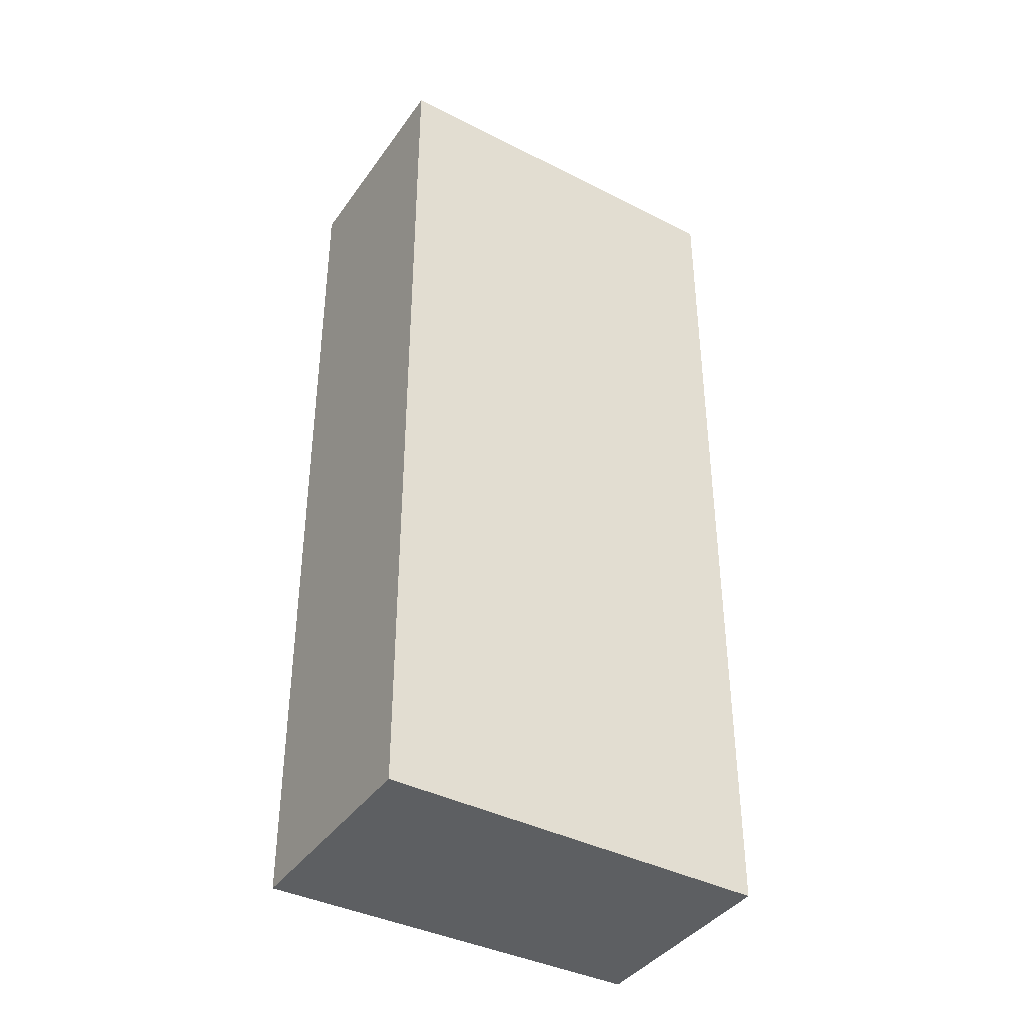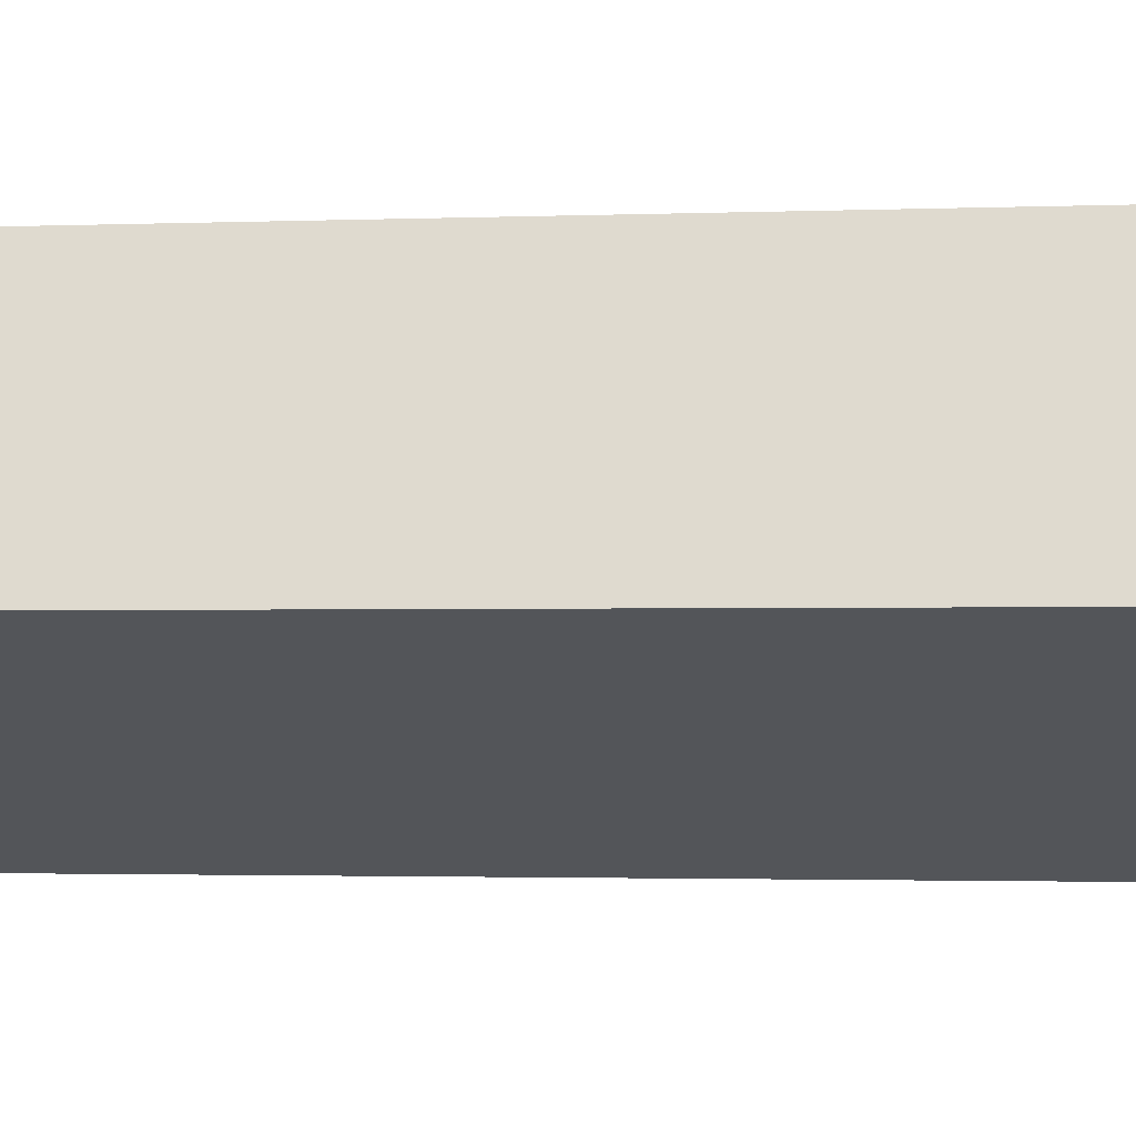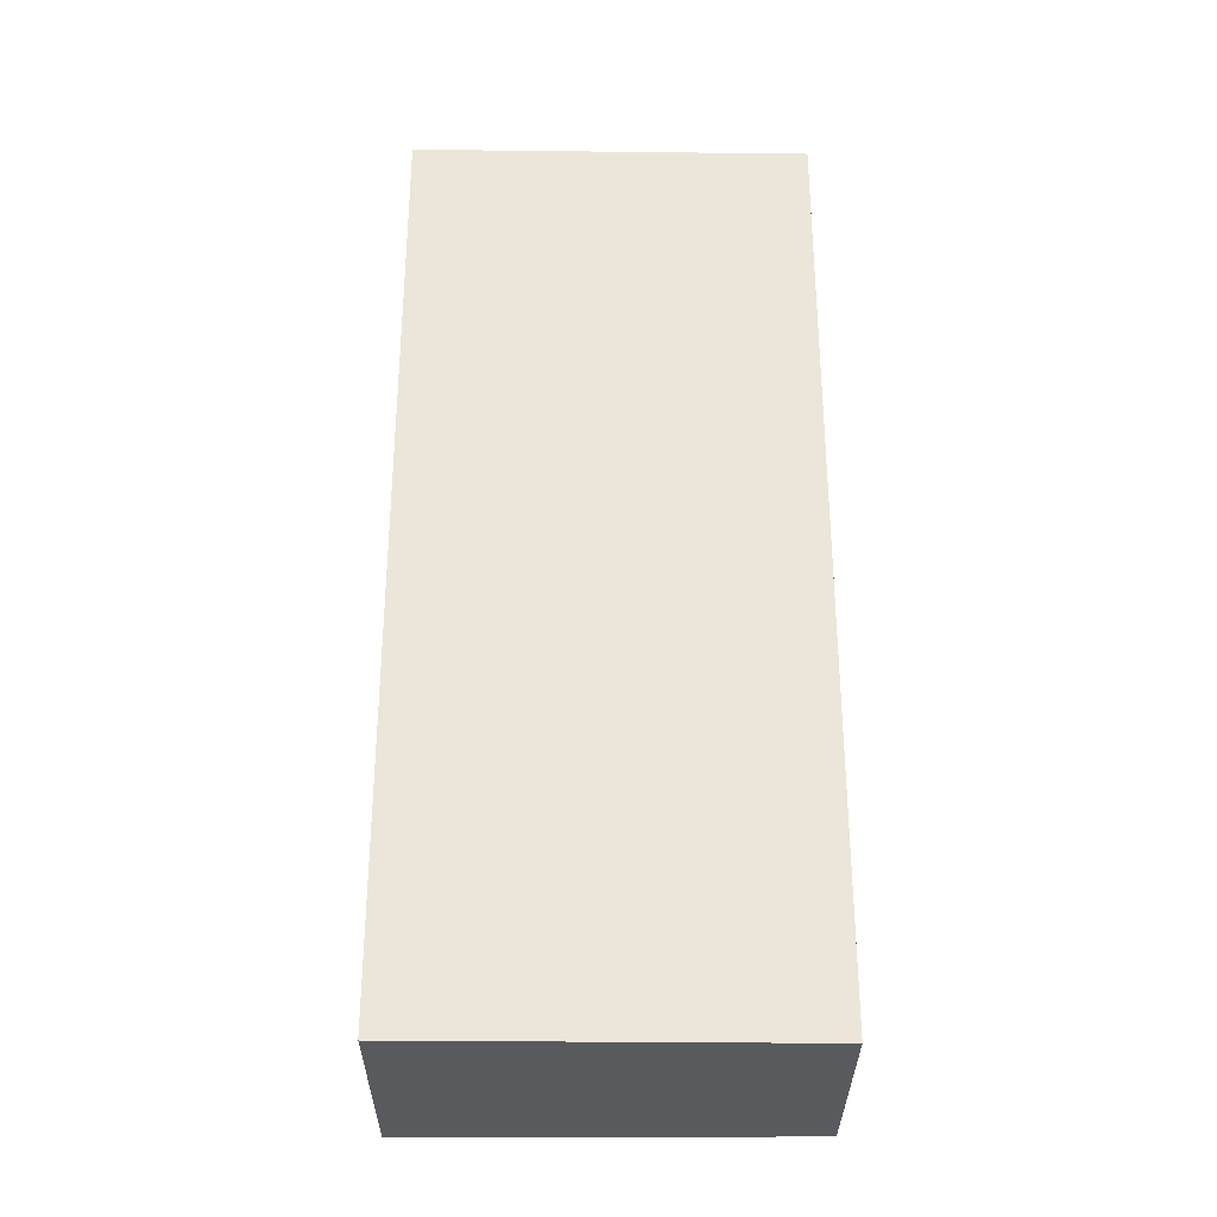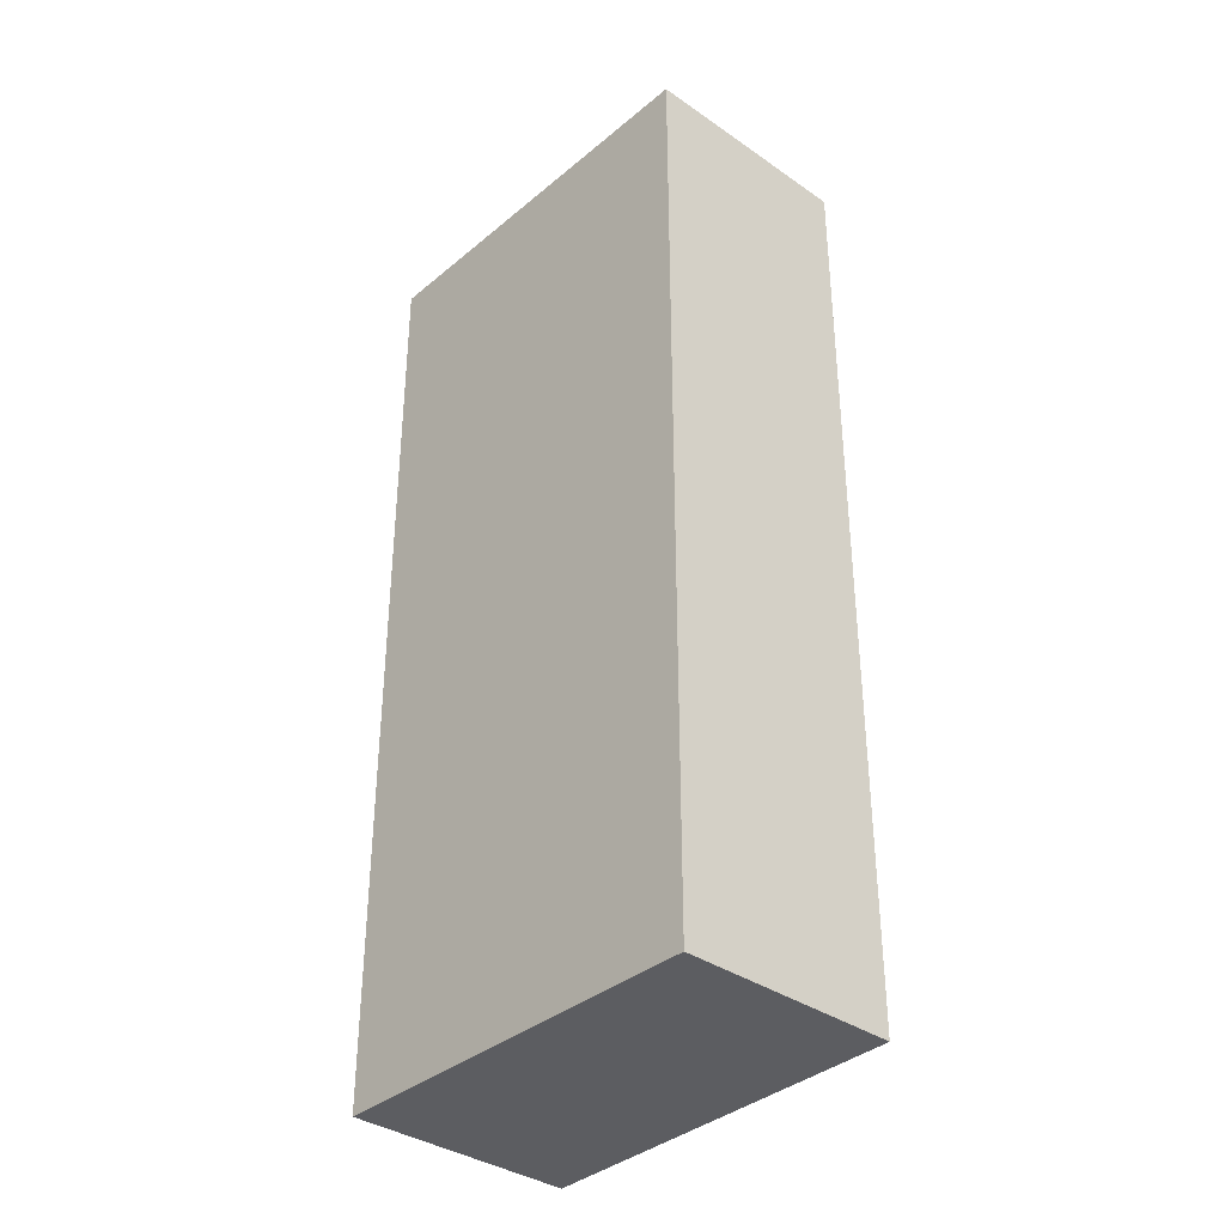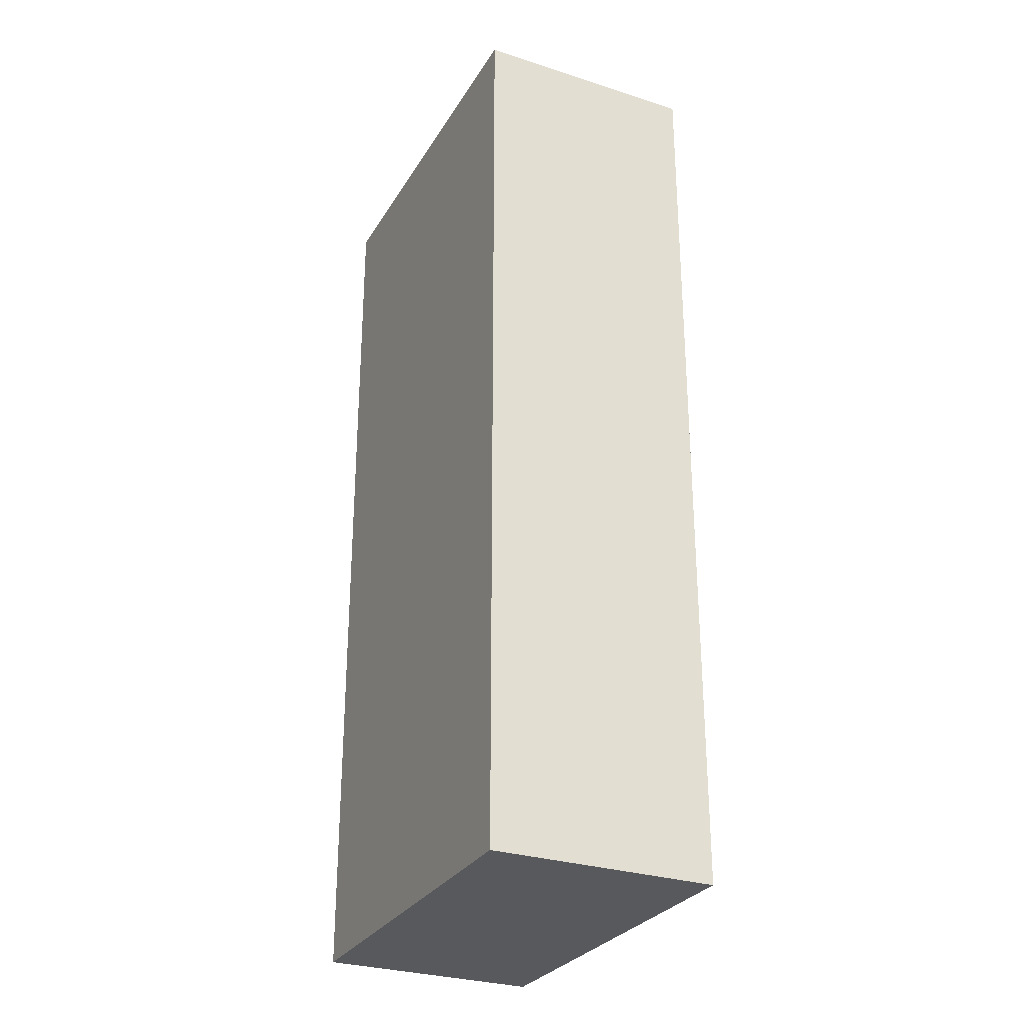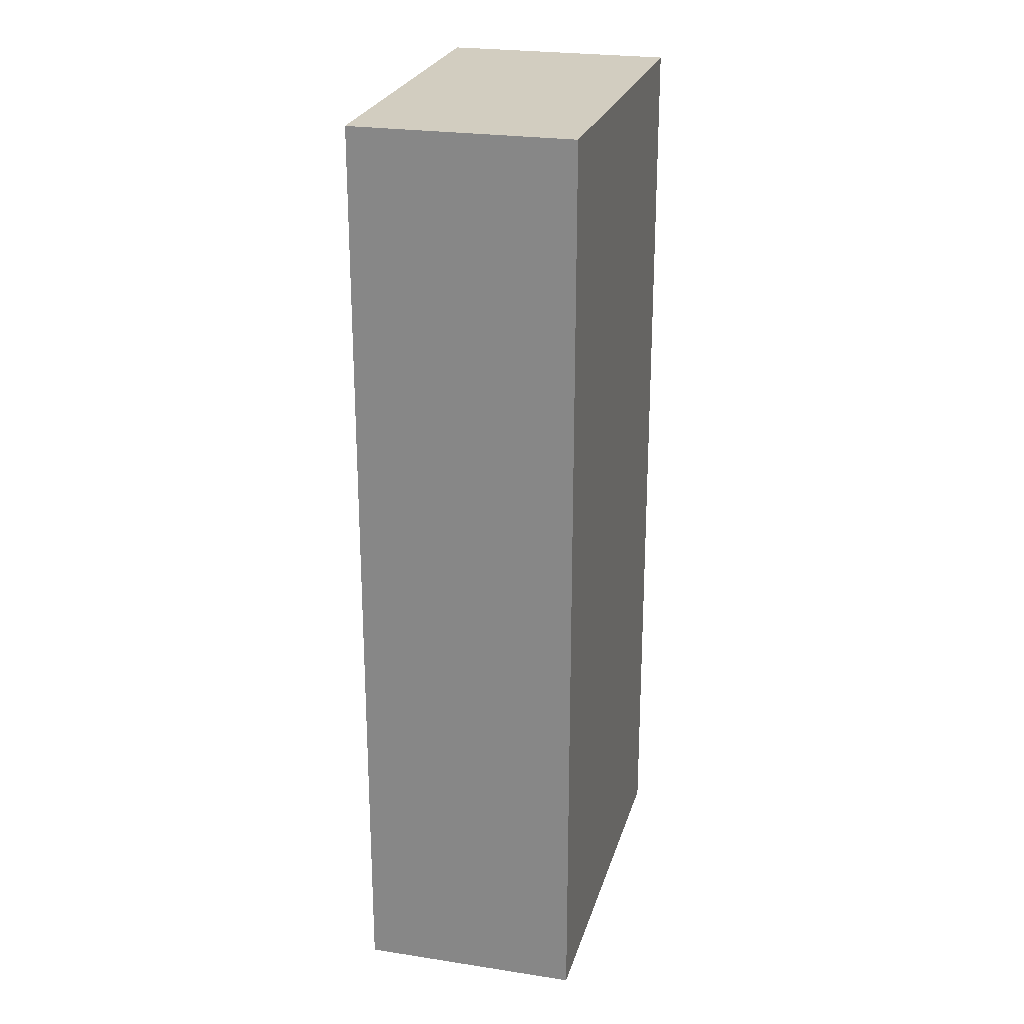
<metadata>
{"format":"obj","ext":"obj","renderer":"f3d","projection":"perspective","resolution":1024,"background":"white","views":[{"elev":-39.7,"azim":170.2,"up":"+Y"},{"elev":-1.8,"azim":-81.1,"up":"+Z"},{"elev":-31.8,"azim":-158.4,"up":"+Y"},{"elev":-36.3,"azim":-110.2,"up":"+Y"},{"elev":-29.0,"azim":86.1,"up":"+Y"},{"elev":24.3,"azim":-53.7,"up":"+Y"}]}
</metadata>
<code>
v  0.615 6.933 1.523
v  2.701 6.933 -1.119
v  0 6.933 4.245e-16
v  3.331 6.933 0.46
v  0.615 -9.326e-17 1.523
v  3.331 -2.817e-17 0.46
v  2.701 6.852e-17 -1.119
v  0 0 0
g defaultobject
f 1 2 3
f 2 1 4
f 5 4 1
f 4 5 6
f 6 2 4
f 2 6 7
f 7 3 2
f 3 7 8
f 8 1 3
f 1 8 5
f 5 7 6
f 7 5 8

</code>
